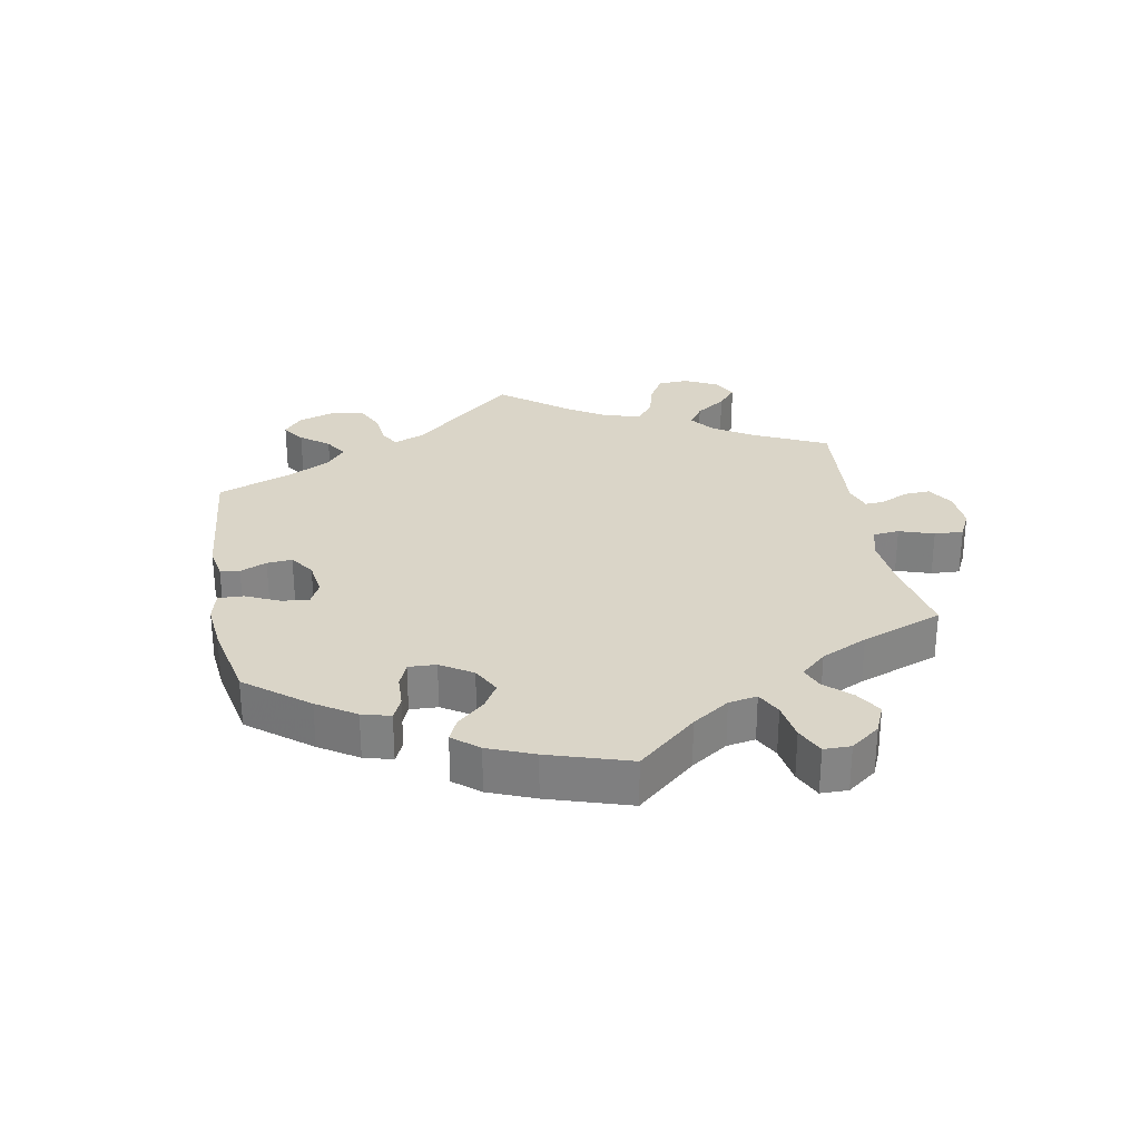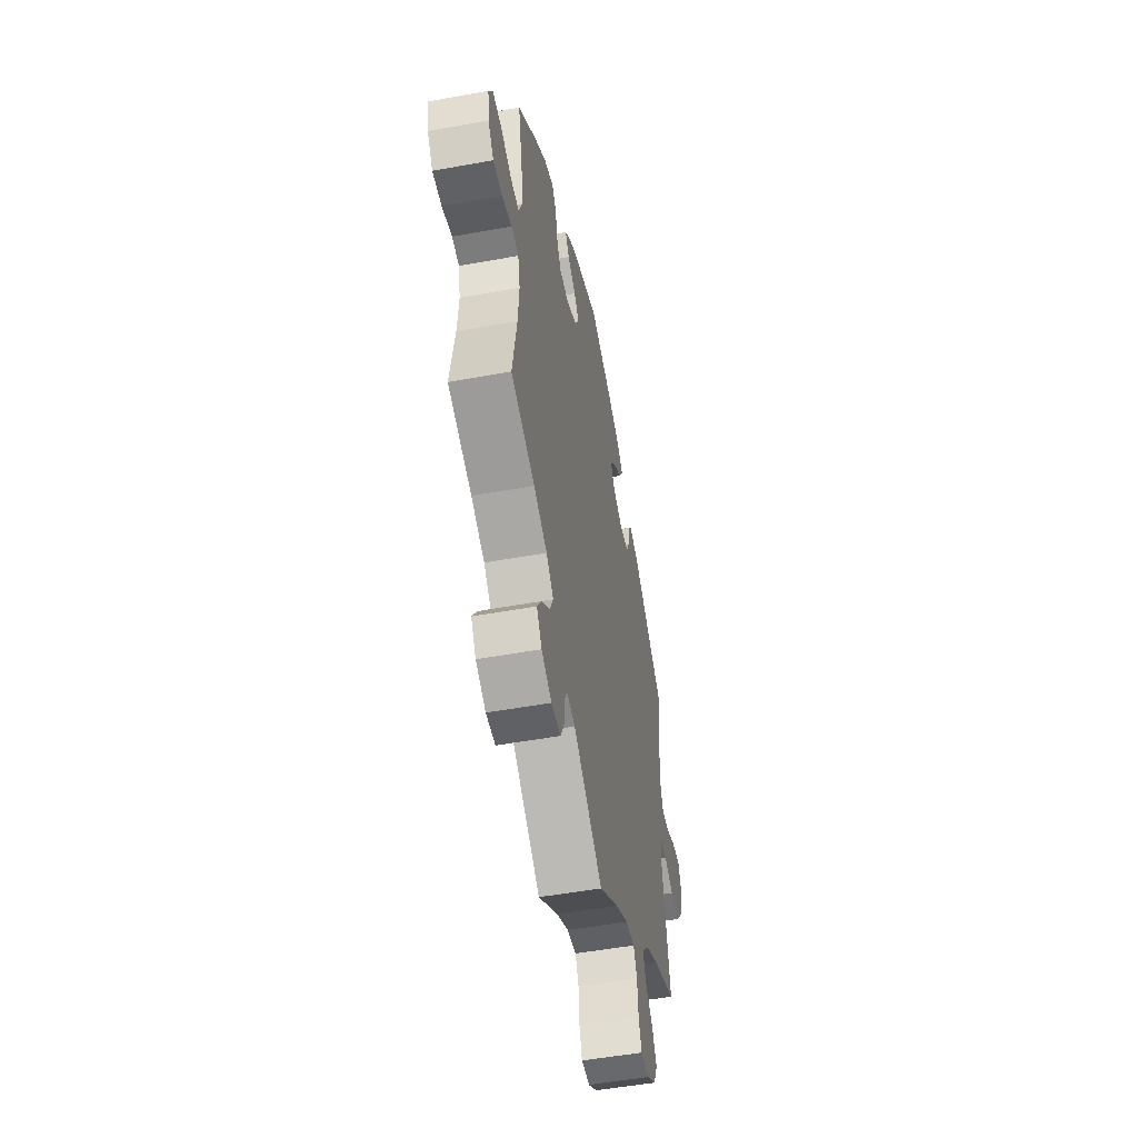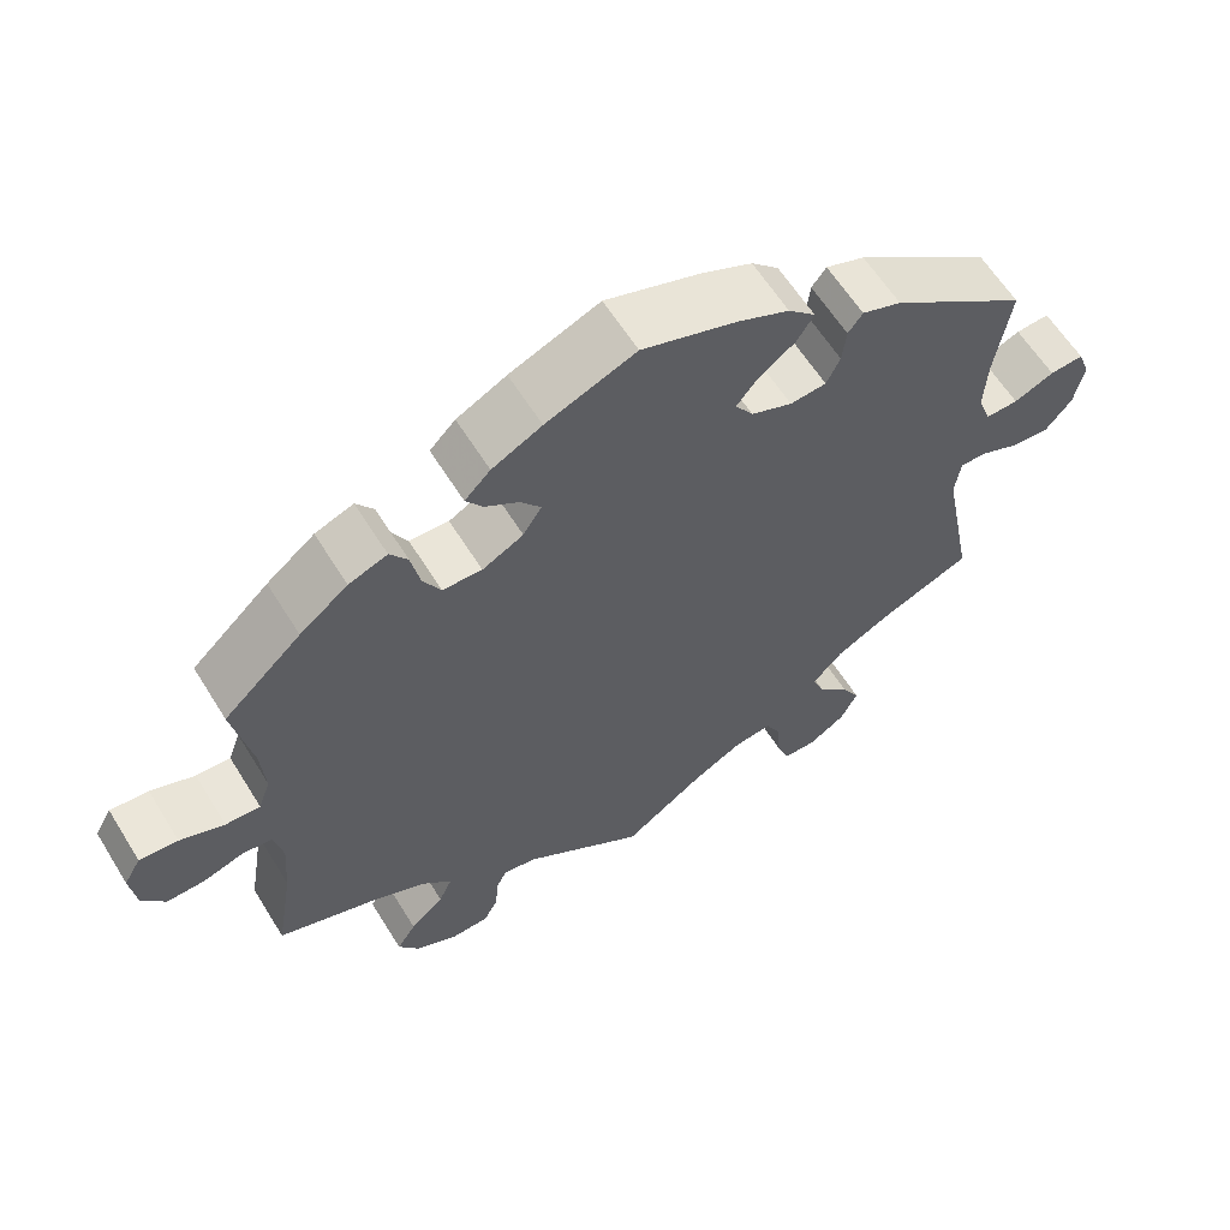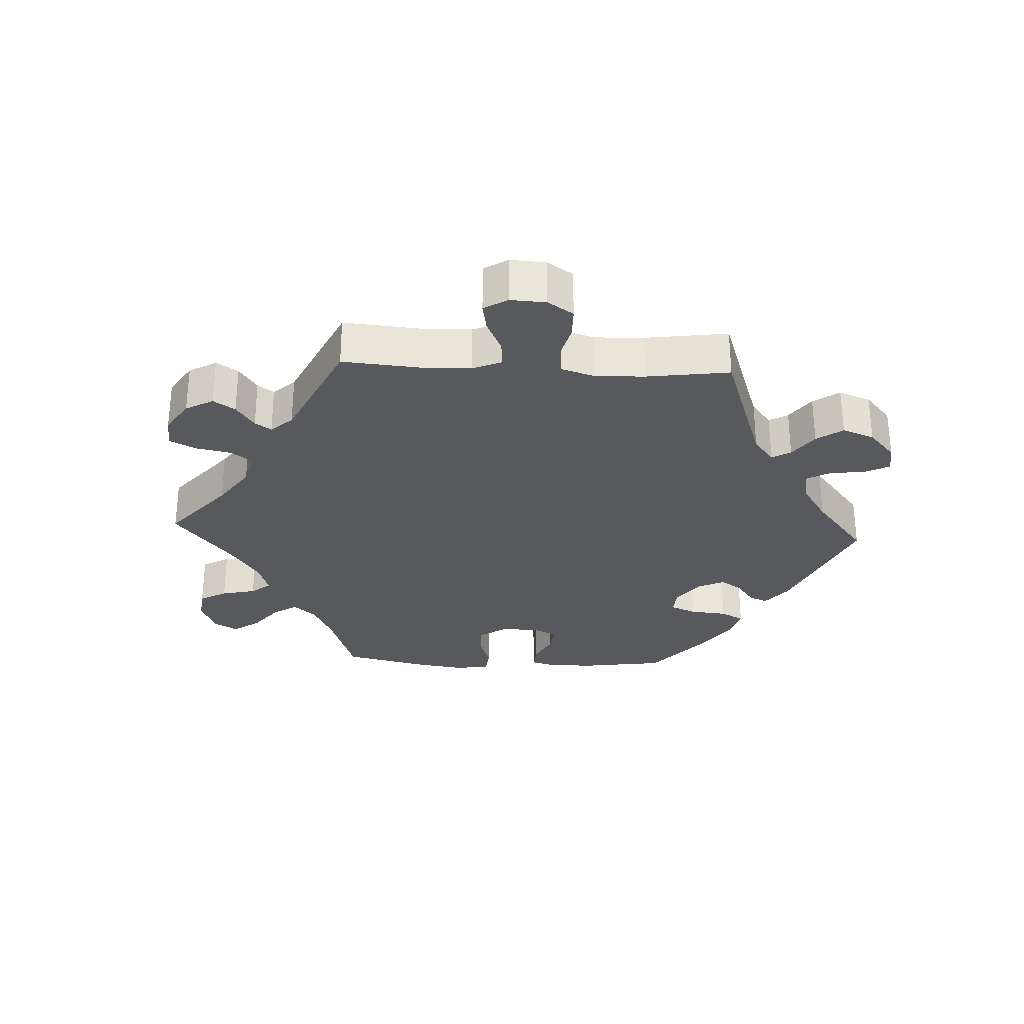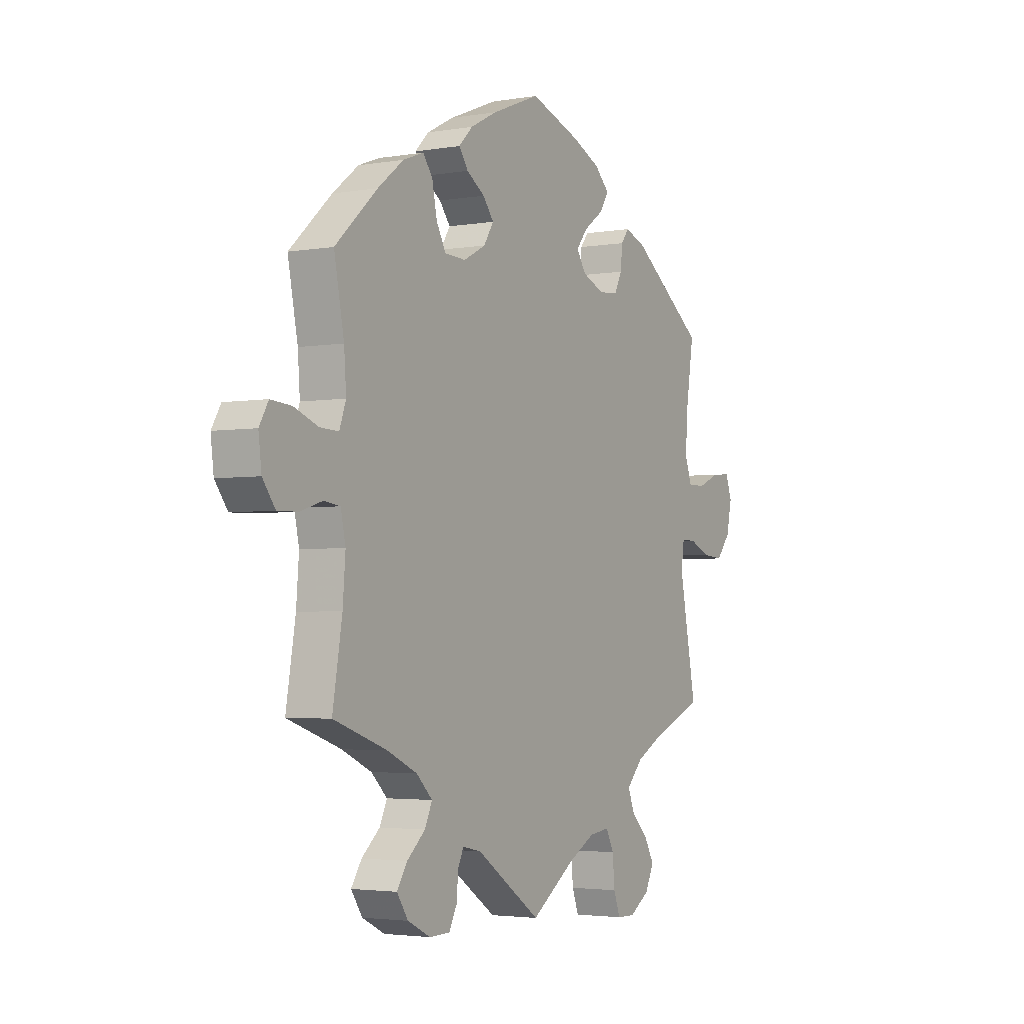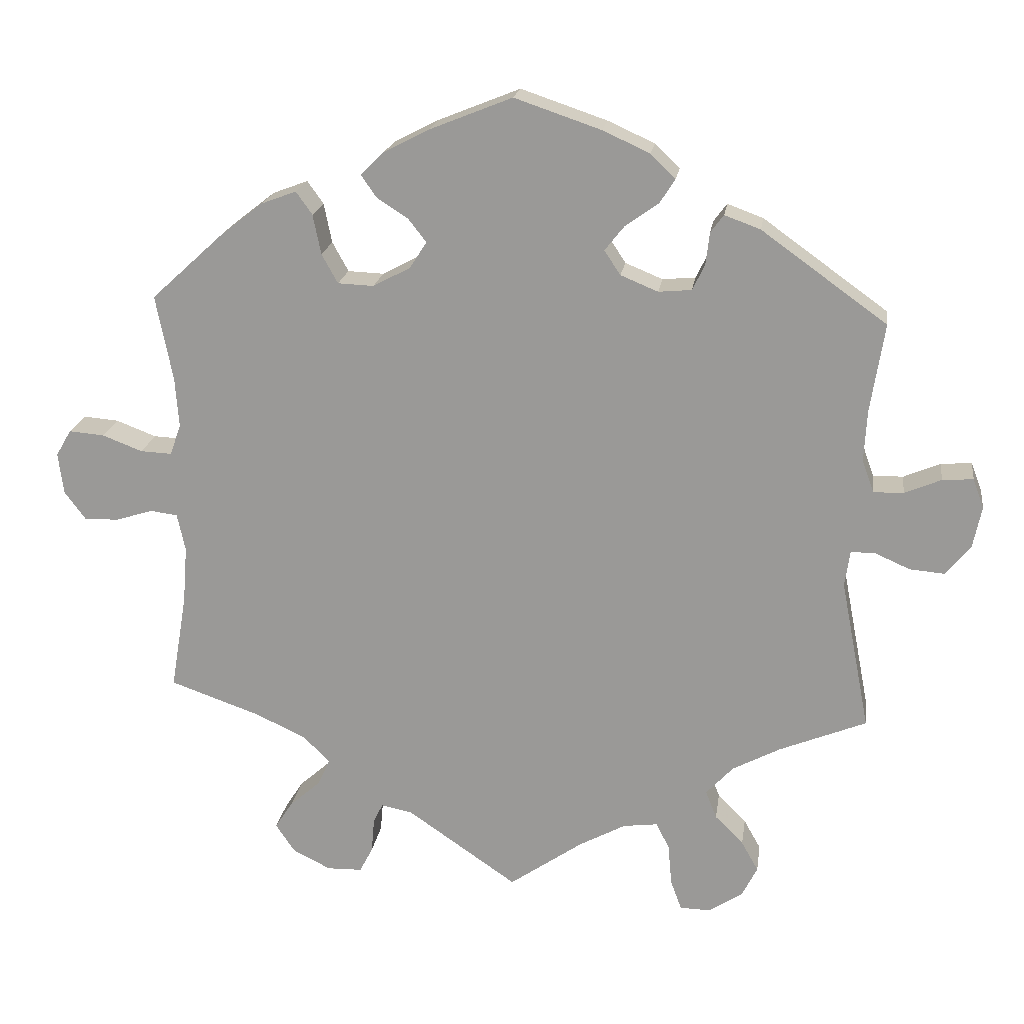
<metadata>
{"format":"obj","ext":"obj","renderer":"f3d","projection":"perspective","resolution":1024,"background":"white","views":[{"elev":29.1,"azim":49.6,"up":"+Y"},{"elev":-51.4,"azim":101.2,"up":"+Z"},{"elev":61.1,"azim":148.3,"up":"+Z"},{"elev":-29.8,"azim":-152.9,"up":"+Y"},{"elev":-3.2,"azim":120.3,"up":"+Z"},{"elev":19.5,"azim":-171.8,"up":"+Z"}]}
</metadata>
<code>
v 0.478 0.07 0.173
v 0.473 0.07 0.105
v 0.488 0.07 0.063
v 0.531 0.07 0.065
v 0.586 0.07 0.086
v 0.634 0.07 0.09
v 0.655 0.07 0.054
v 0.648 0.07 -0.002
v 0.619 0.07 -0.041
v 0.572 0.07 -0.04
v 0.521 0.07 -0.024
v 0.484 0.07 -0.029
v 0.473 0.07 -0.08
v 0.479 0.07 -0.158
v 0.501 0.07 -0.289
v 0.378 0.07 -0.332
v 0.309 0.07 -0.364
v 0.272 0.07 -0.4
v 0.289 0.07 -0.437
v 0.331 0.07 -0.474
v 0.355 0.07 -0.511
v 0.329 0.07 -0.55
v 0.277 0.07 -0.576
v 0.229 0.07 -0.575
v 0.211 0.07 -0.54
v 0.207 0.07 -0.493
v 0.194 0.07 -0.466
v 0.151 0.07 -0.475
v 0.001 0.07 -0.578
v -0.1 0.07 -0.508
v -0.163 0.07 -0.474
v -0.21 0.07 -0.468
v -0.228 0.07 -0.504
v -0.233 0.07 -0.56
v -0.248 0.07 -0.601
v -0.29 0.07 -0.602
v -0.336 0.07 -0.572
v -0.357 0.07 -0.53
v -0.334 0.07 -0.489
v -0.295 0.07 -0.45
v -0.28 0.07 -0.412
v -0.317 0.07 -0.372
v -0.383 0.07 -0.337
v -0.501 0.07 -0.289
v -0.461 0.07 -0.083
v -0.468 0.07 -0.034
v -0.501 0.07 -0.034
v -0.549 0.07 -0.055
v -0.597 0.07 -0.059
v -0.63 0.07 -0.019
v -0.642 0.07 0.039
v -0.627 0.07 0.079
v -0.585 0.07 0.076
v -0.535 0.07 0.055
v -0.494 0.07 0.054
v -0.478 0.07 0.098
v -0.482 0.07 0.169
v -0.501 0.07 0.289
v -0.33 0.07 0.412
v -0.281 0.07 0.43
v -0.263 0.07 0.406
v -0.258 0.07 0.362
v -0.241 0.07 0.327
v -0.196 0.07 0.323
v -0.145 0.07 0.344
v -0.123 0.07 0.377
v -0.149 0.07 0.41
v -0.195 0.07 0.443
v -0.216 0.07 0.476
v -0.182 0.07 0.509
v -0.118 0.07 0.538
v 0 0.07 0.578
v 0.112 0.07 0.533
v 0.174 0.07 0.501
v 0.206 0.07 0.469
v 0.185 0.07 0.439
v 0.143 0.07 0.412
v 0.118 0.07 0.38
v 0.141 0.07 0.344
v 0.192 0.07 0.317
v 0.241 0.07 0.319
v 0.263 0.07 0.359
v 0.274 0.07 0.413
v 0.296 0.07 0.444
v 0.344 0.07 0.426
v 0.404 0.07 0.379
v 0.501 0.07 0.29
v 0.478 0 0.173
v 0.473 0 0.105
v 0.488 0 0.063
v 0.531 0 0.065
v 0.586 0 0.086
v 0.634 0 0.09
v 0.655 0 0.054
v 0.648 0 -0.002
v 0.619 0 -0.041
v 0.572 0 -0.04
v 0.521 0 -0.024
v 0.484 0 -0.029
v 0.473 0 -0.08
v 0.479 0 -0.158
v 0.501 0 -0.289
v 0.378 0 -0.332
v 0.309 0 -0.364
v 0.272 0 -0.4
v 0.289 0 -0.437
v 0.331 0 -0.474
v 0.355 0 -0.511
v 0.329 0 -0.55
v 0.277 0 -0.576
v 0.229 0 -0.575
v 0.211 0 -0.54
v 0.207 0 -0.493
v 0.194 0 -0.466
v 0.151 0 -0.475
v 0.001 0 -0.578
v -0.1 0 -0.508
v -0.163 0 -0.474
v -0.21 0 -0.468
v -0.228 0 -0.504
v -0.233 0 -0.56
v -0.248 0 -0.601
v -0.29 0 -0.602
v -0.336 0 -0.572
v -0.357 0 -0.53
v -0.334 0 -0.489
v -0.295 0 -0.45
v -0.28 0 -0.412
v -0.317 0 -0.372
v -0.383 0 -0.337
v -0.501 0 -0.289
v -0.461 0 -0.083
v -0.468 0 -0.034
v -0.501 0 -0.034
v -0.549 0 -0.055
v -0.597 0 -0.059
v -0.63 0 -0.019
v -0.642 0 0.039
v -0.627 0 0.079
v -0.585 0 0.076
v -0.535 0 0.055
v -0.494 0 0.054
v -0.478 0 0.098
v -0.482 0 0.169
v -0.501 0 0.289
v -0.33 0 0.412
v -0.281 0 0.43
v -0.263 0 0.406
v -0.258 0 0.362
v -0.241 0 0.327
v -0.196 0 0.323
v -0.145 0 0.344
v -0.123 0 0.377
v -0.149 0 0.41
v -0.195 0 0.443
v -0.216 0 0.476
v -0.182 0 0.509
v -0.118 0 0.538
v 0 0 0.578
v 0.112 0 0.533
v 0.174 0 0.501
v 0.206 0 0.469
v 0.185 0 0.439
v 0.143 0 0.412
v 0.118 0 0.38
v 0.141 0 0.344
v 0.192 0 0.317
v 0.241 0 0.319
v 0.263 0 0.359
v 0.274 0 0.413
v 0.296 0 0.444
v 0.344 0 0.426
v 0.404 0 0.379
v 0.501 0 0.29
f 86 87 1
f 85 86 1 2
f 82 83 84 85
f 81 82 85 2
f 80 81 2 3
f 79 80 3
f 74 75 76 77
f 74 77 78
f 73 74 78
f 72 73 78
f 71 72 78
f 70 71 78 79
f 67 68 69 70
f 66 67 70 79
f 59 60 61 62
f 57 58 59 62
f 56 57 62 63
f 55 56 63 64
f 51 52 53 54
f 51 54 55
f 50 51 55
f 47 48 49 50
f 46 47 50 55
f 43 44 45
f 42 43 45 46
f 41 42 46 55
f 37 38 39 40
f 37 40 41
f 36 37 41
f 33 34 35 36
f 32 33 36 41
f 31 32 41 55
f 28 29 30
f 27 28 30 31
f 23 24 25 26
f 23 26 27
f 22 23 27
f 19 20 21 22
f 18 19 22 27
f 17 18 27 31
f 14 15 16
f 13 14 16 17
f 12 13 17 31
f 8 9 10 11
f 8 11 12
f 7 8 12
f 4 5 6 7
f 3 4 7 12
f 65 66 79 3
f 31 55 64 65
f 3 12 31 65
f 88 174 173
f 89 88 173 172
f 172 171 170 169
f 89 172 169 168
f 90 89 168 167
f 90 167 166
f 164 163 162 161
f 165 164 161
f 165 161 160
f 165 160 159
f 165 159 158
f 166 165 158 157
f 157 156 155 154
f 166 157 154 153
f 149 148 147 146
f 149 146 145 144
f 150 149 144 143
f 151 150 143 142
f 141 140 139 138
f 142 141 138
f 142 138 137
f 137 136 135 134
f 142 137 134 133
f 132 131 130
f 133 132 130 129
f 142 133 129 128
f 127 126 125 124
f 128 127 124
f 128 124 123
f 123 122 121 120
f 128 123 120 119
f 142 128 119 118
f 117 116 115
f 118 117 115 114
f 113 112 111 110
f 114 113 110
f 114 110 109
f 109 108 107 106
f 114 109 106 105
f 118 114 105 104
f 103 102 101
f 104 103 101 100
f 118 104 100 99
f 98 97 96 95
f 99 98 95
f 99 95 94
f 94 93 92 91
f 99 94 91 90
f 90 166 153 152
f 152 151 142 118
f 152 118 99 90
f 1 88 89 2
f 2 89 90 3
f 3 90 91 4
f 4 91 92 5
f 5 92 93 6
f 6 93 94 7
f 7 94 95 8
f 8 95 96 9
f 9 96 97 10
f 10 97 98 11
f 11 98 99 12
f 12 99 100 13
f 13 100 101 14
f 14 101 102 15
f 15 102 103 16
f 16 103 104 17
f 17 104 105 18
f 18 105 106 19
f 19 106 107 20
f 20 107 108 21
f 21 108 109 22
f 22 109 110 23
f 23 110 111 24
f 24 111 112 25
f 25 112 113 26
f 26 113 114 27
f 27 114 115 28
f 28 115 116 29
f 29 116 117 30
f 30 117 118 31
f 31 118 119 32
f 32 119 120 33
f 33 120 121 34
f 34 121 122 35
f 35 122 123 36
f 36 123 124 37
f 37 124 125 38
f 38 125 126 39
f 39 126 127 40
f 40 127 128 41
f 41 128 129 42
f 42 129 130 43
f 43 130 131 44
f 44 131 132 45
f 45 132 133 46
f 46 133 134 47
f 47 134 135 48
f 48 135 136 49
f 49 136 137 50
f 50 137 138 51
f 51 138 139 52
f 52 139 140 53
f 53 140 141 54
f 54 141 142 55
f 55 142 143 56
f 56 143 144 57
f 57 144 145 58
f 58 145 146 59
f 59 146 147 60
f 60 147 148 61
f 61 148 149 62
f 62 149 150 63
f 63 150 151 64
f 64 151 152 65
f 65 152 153 66
f 66 153 154 67
f 67 154 155 68
f 68 155 156 69
f 69 156 157 70
f 70 157 158 71
f 71 158 159 72
f 72 159 160 73
f 73 160 161 74
f 74 161 162 75
f 75 162 163 76
f 76 163 164 77
f 77 164 165 78
f 78 165 166 79
f 79 166 167 80
f 80 167 168 81
f 81 168 169 82
f 82 169 170 83
f 83 170 171 84
f 84 171 172 85
f 85 172 173 86
f 86 173 174 87
f 87 174 88 1

</code>
